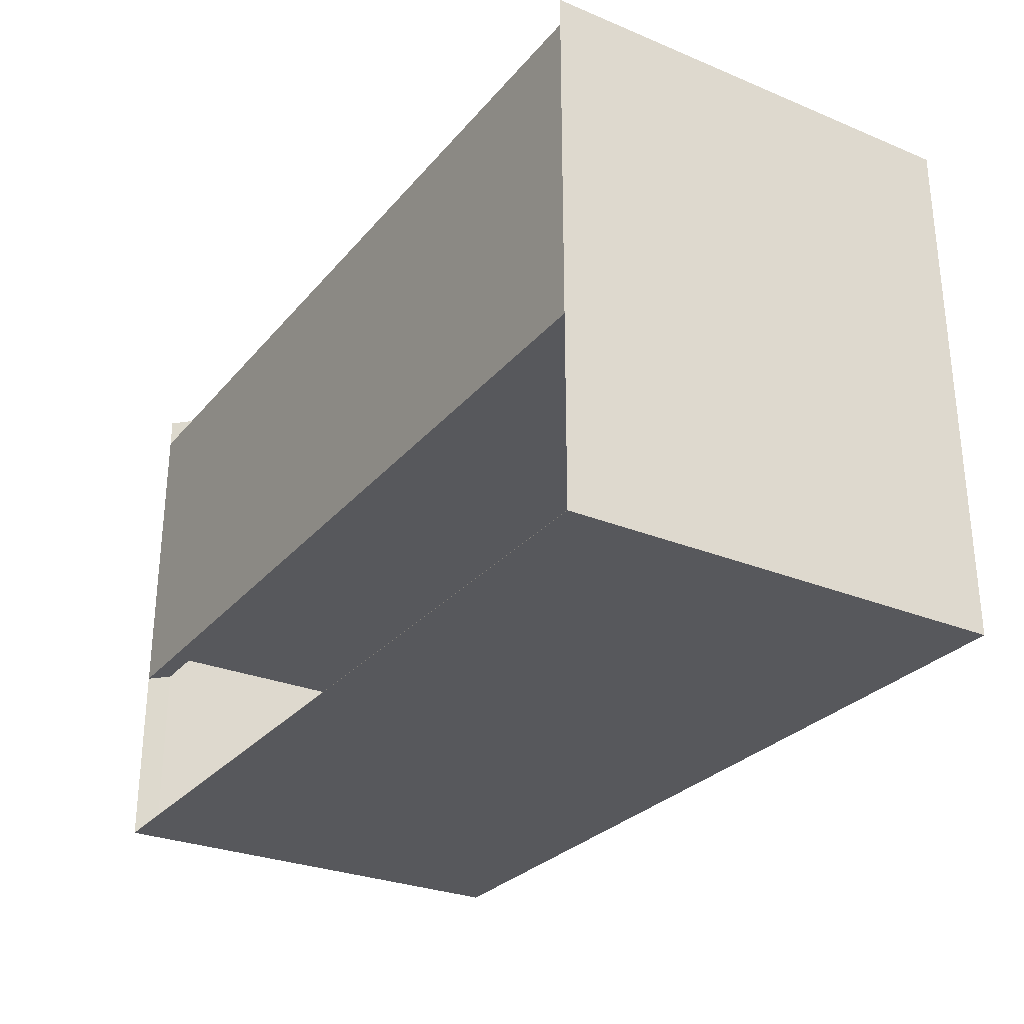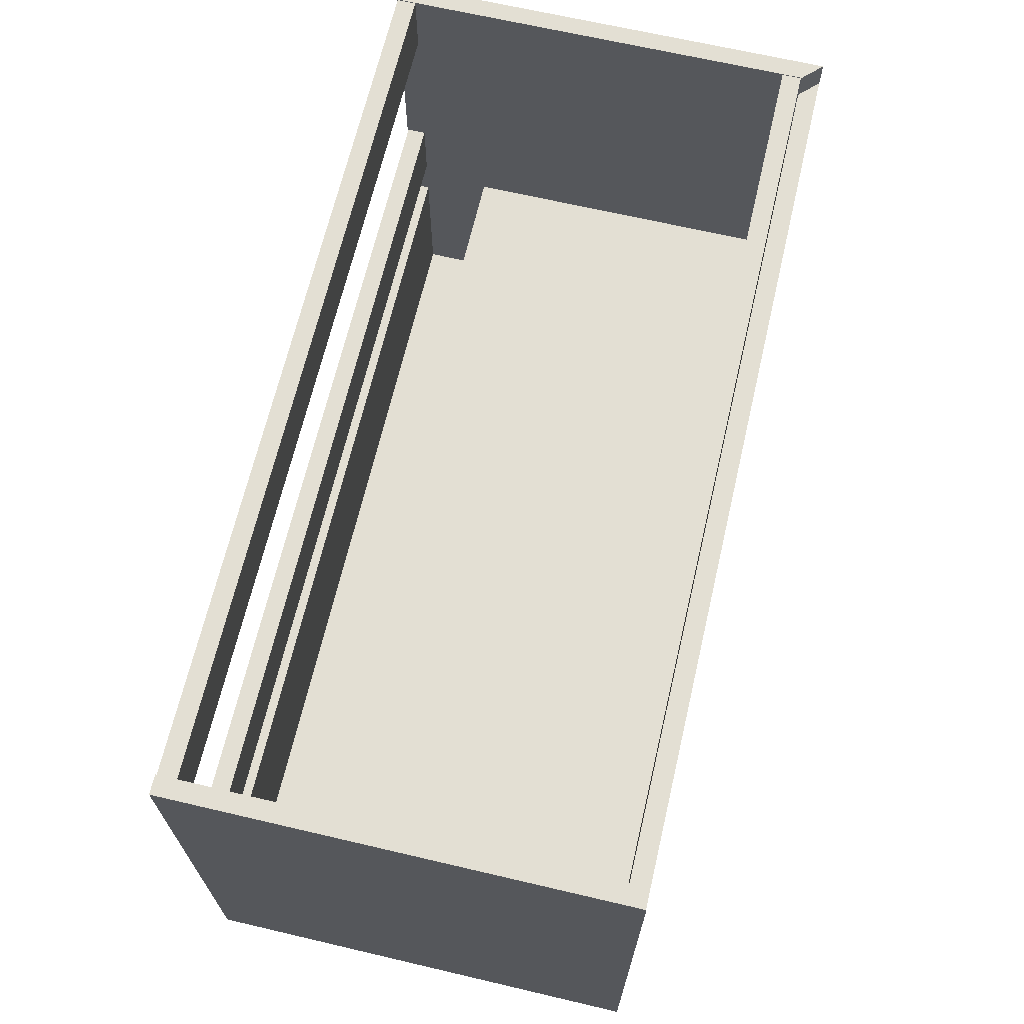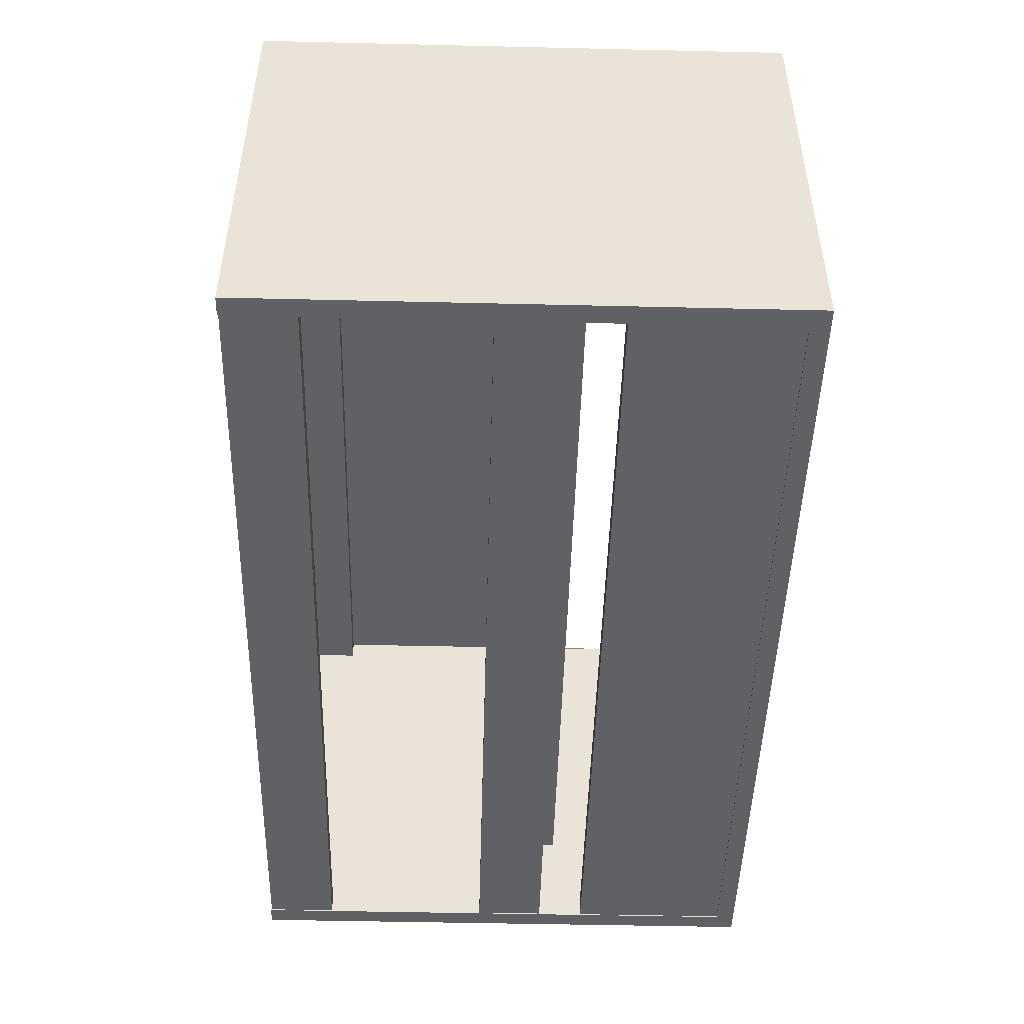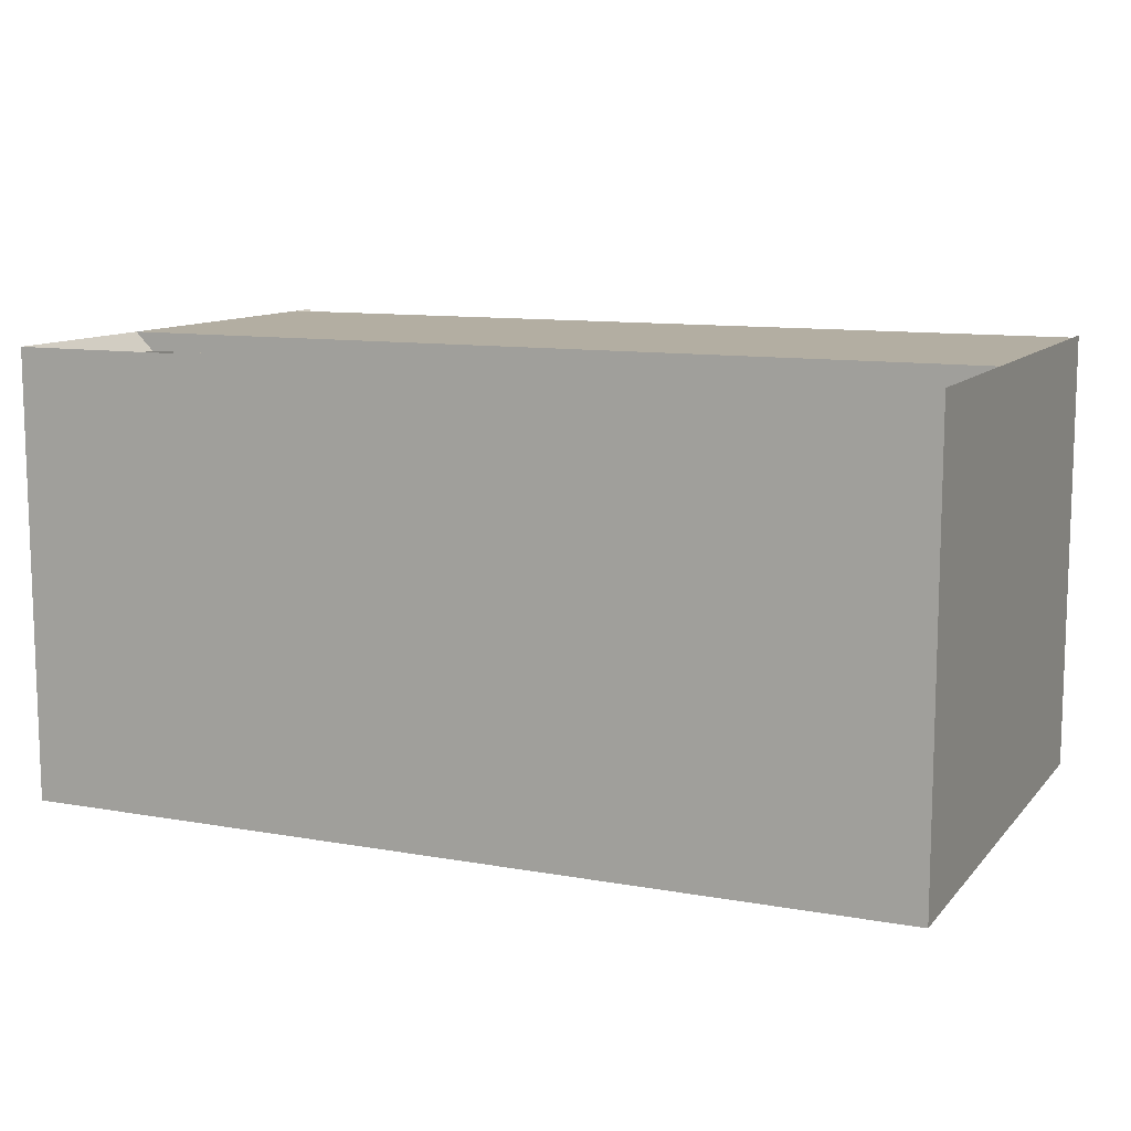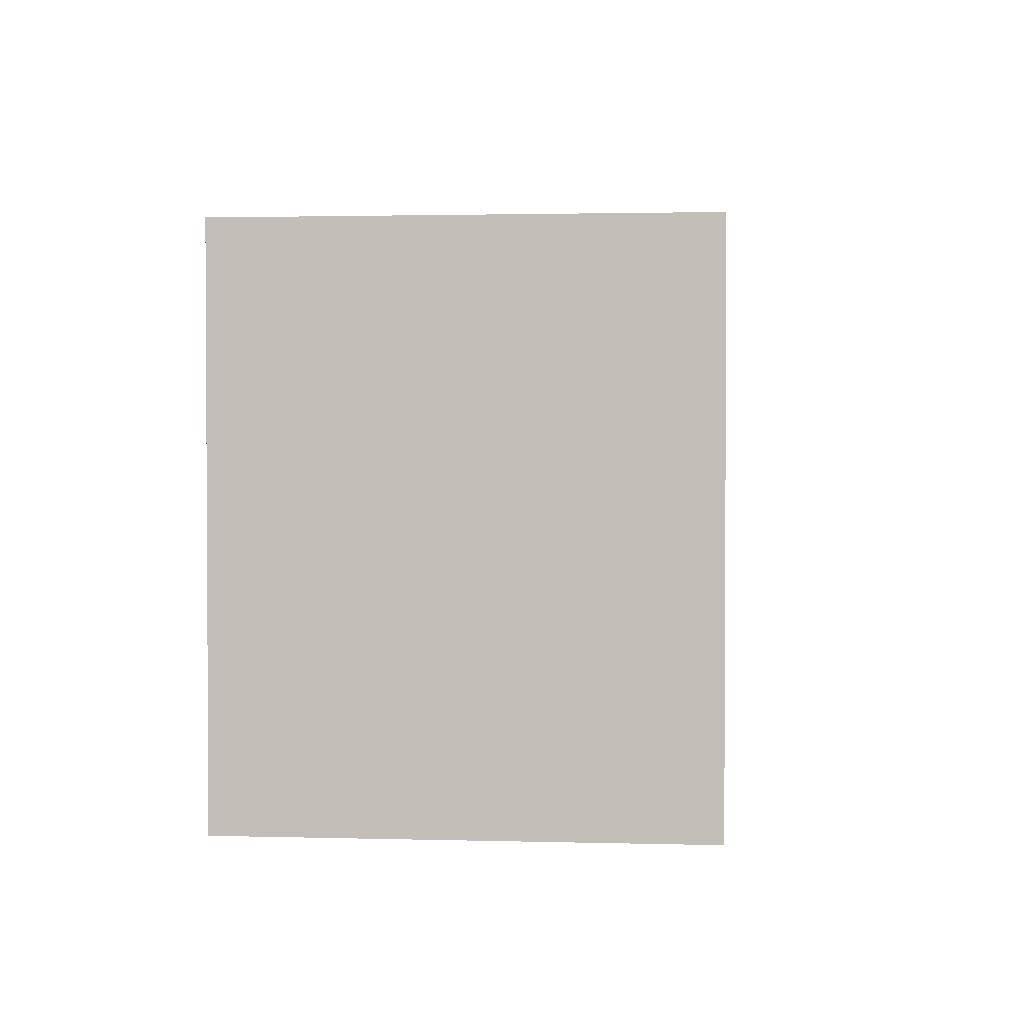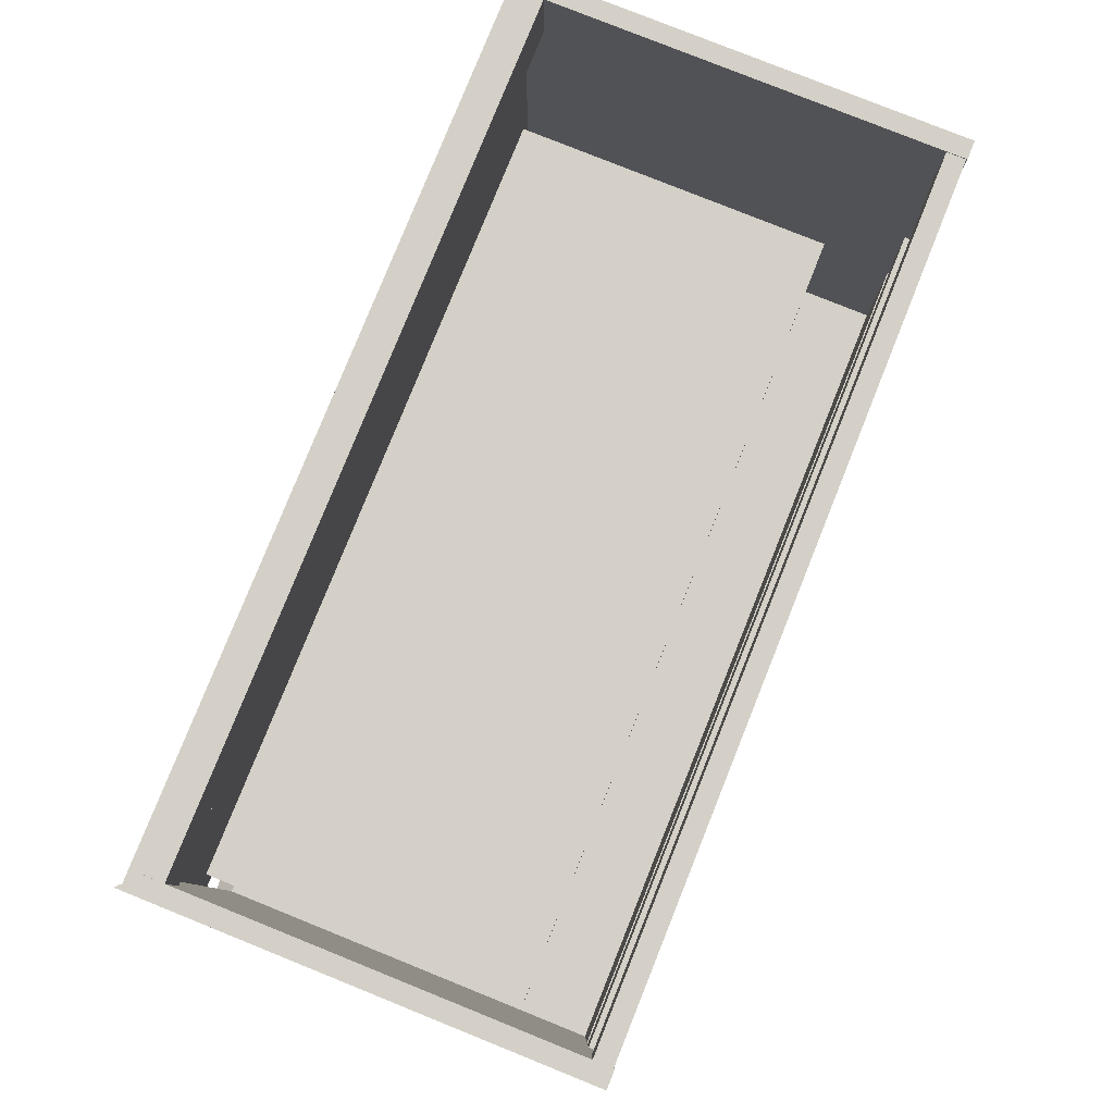
<metadata>
{"format":"obj","ext":"obj","renderer":"f3d","projection":"perspective","resolution":1024,"background":"white","views":[{"elev":-28.5,"azim":58.3,"up":"+Y"},{"elev":67.1,"azim":-76.8,"up":"+Y"},{"elev":-47.8,"azim":-91.5,"up":"+Z"},{"elev":10.8,"azim":23.9,"up":"+Z"},{"elev":1.9,"azim":-84.6,"up":"+Y"},{"elev":79.9,"azim":111.9,"up":"+Y"}]}
</metadata>
<code>
g Sólido1
v 19 0 0
v 0 19 0
v 19 540 0
v 0 540 0
v 0 19 431
v 0 540 431
v 19 0 450
v 19 540 450
f 7 5 1
f 1 5 2
f 1 2 3
f 3 2 4
f 2 5 4
f 4 5 6
f 7 8 5
f 5 8 6
f 8 3 6
f 6 3 4
f 7 1 8
f 8 1 3
g Sólido1:1
v -879 -0 0
v -860 19 0
v -860 540 0
v -879 540 0
v -860 19 431
v -860 540 431
v -879 -0 450
v -879 540 450
f 15 9 13
f 13 9 10
f 9 12 10
f 10 12 11
f 13 10 14
f 14 10 11
f 15 13 16
f 16 13 14
f 16 14 12
f 12 14 11
f 16 12 15
f 15 12 9
g Sólido1:2
v -860 469 411
v -860 469 430
v -860 539 411
v -860 539 430
v 0 469 411
v 0 469 430
v 0 539 411
v 0 539 430
f 17 21 18
f 18 21 22
f 19 17 20
f 20 17 18
f 23 19 24
f 24 19 20
f 21 23 22
f 22 23 24
f 24 20 22
f 22 20 18
f 21 17 23
f 23 17 19
g Sólido1:3
v -860 469 1
v -860 469 20
v -860 539 1
v -860 539 20
v 0 469 1
v 0 469 20
v 0 539 1
v 0 539 20
f 25 29 26
f 26 29 30
f 27 25 28
f 28 25 26
f 31 27 32
f 32 27 28
f 29 31 30
f 30 31 32
f 32 28 30
f 30 28 26
f 29 25 31
f 31 25 27
g Sólido1:4
v -879 -0 0
v -879 -0 450
v -860 19 0
v -860 19 431
v 0 19 0
v 0 19 431
v 19 -0 0
v 19 -0 450
f 34 40 36
f 36 40 38
f 38 37 36
f 36 37 35
f 40 39 38
f 38 39 37
f 34 36 33
f 33 36 35
f 35 37 33
f 33 37 39
f 39 40 33
f 33 40 34
g Sólido1:5
v -860 227 1
v -860 227 20
v -860 297 1
v -860 297 20
v 0 227 1
v 0 227 20
v 0 297 1
v 0 297 20
f 41 45 42
f 42 45 46
f 43 41 44
f 44 41 42
f 47 43 48
f 48 43 44
f 45 47 46
f 46 47 48
f 48 44 46
f 46 44 42
f 45 41 47
f 47 41 43
g Sólido1:6
v -879 190 450
v 19 190 450
v -879 510 450
v 19 510 450
v -860 190 431
v 0 190 431
v -860 510 431
v 0 510 431
f 53 49 55
f 55 49 51
f 50 54 52
f 52 54 56
f 51 52 55
f 55 52 56
f 55 56 53
f 53 56 54
f 53 54 49
f 49 54 50
f 49 50 51
f 51 50 52
g Sólido1:7
v -12 210 93
v -848 210 93
v -12 226 93
v -848 226 93
v -12 210 431
v -848 210 431
v -12 226 431
v -848 226 431
f 62 61 64
f 64 61 63
f 58 62 60
f 60 62 64
f 57 58 59
f 59 58 60
f 61 57 63
f 63 57 59
f 59 60 63
f 63 60 64
f 61 62 57
f 57 62 58
g Sólido1:8
v -860 19 1
v -860 19 20
v -860 179 1
v -860 179 20
v 0 19 1
v 0 19 20
v 0 179 1
v 0 179 20
f 65 69 66
f 66 69 70
f 67 65 68
f 68 65 66
f 71 67 72
f 72 67 68
f 69 71 70
f 70 71 72
f 72 68 70
f 70 68 66
f 69 65 71
f 71 65 67

</code>
